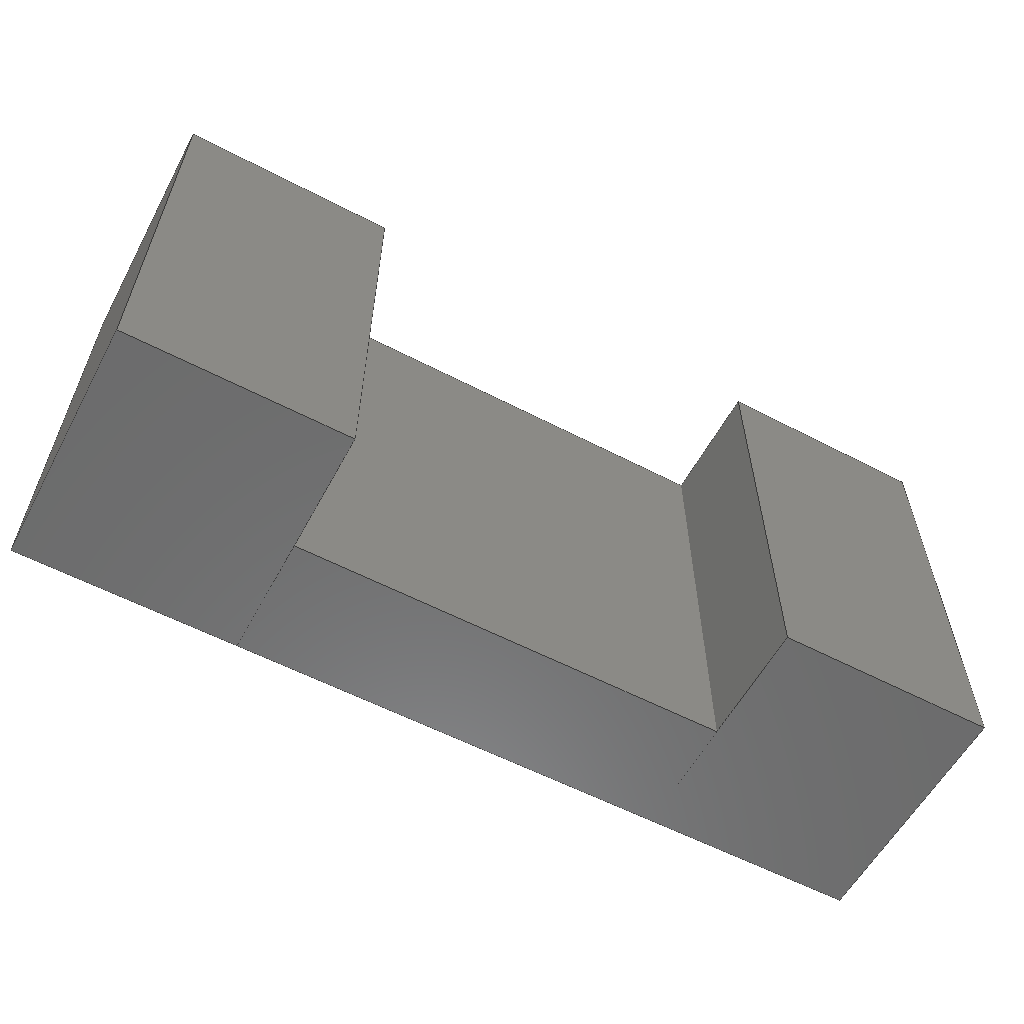
<metadata>
{"format":"step","ext":"stp","renderer":"f3d","projection":"perspective","resolution":1024,"background":"white","views":[{"elev":-58.4,"azim":-28.3,"up":"+Z"}]}
</metadata>
<code>
ISO-10303-21;
DATA;
#1=MECHANICAL_DESIGN_GEOMETRIC_PRESENTATION_REPRESENTATION('',(#265,#267,
#268,#270,#271,#272,#266,#273,#269,#280,#282,#274,#283,#284,#285,#275,#278,
#277,#276,#279,#281),#482);
#2=SHAPE_REPRESENTATION_RELATIONSHIP('SRR','None',#491,#3);
#3=ADVANCED_BREP_SHAPE_REPRESENTATION('',(#4,#5,#6),#481);
#4=MANIFOLD_SOLID_BREP('Solid1',#304);
#5=MANIFOLD_SOLID_BREP('Solid1',#305);
#6=MANIFOLD_SOLID_BREP('Solid2',#306);
#7=FACE_OUTER_BOUND('',#25,.T.);
#8=FACE_OUTER_BOUND('',#26,.T.);
#9=FACE_OUTER_BOUND('',#27,.T.);
#10=FACE_OUTER_BOUND('',#28,.T.);
#11=FACE_OUTER_BOUND('',#29,.T.);
#12=FACE_OUTER_BOUND('',#30,.T.);
#13=FACE_OUTER_BOUND('',#31,.T.);
#14=FACE_OUTER_BOUND('',#32,.T.);
#15=FACE_OUTER_BOUND('',#33,.T.);
#16=FACE_OUTER_BOUND('',#34,.T.);
#17=FACE_OUTER_BOUND('',#35,.T.);
#18=FACE_OUTER_BOUND('',#36,.T.);
#19=FACE_OUTER_BOUND('',#37,.T.);
#20=FACE_OUTER_BOUND('',#38,.T.);
#21=FACE_OUTER_BOUND('',#39,.T.);
#22=FACE_OUTER_BOUND('',#40,.T.);
#23=FACE_OUTER_BOUND('',#41,.T.);
#24=FACE_OUTER_BOUND('',#42,.T.);
#25=EDGE_LOOP('',(#175,#176,#177,#178));
#26=EDGE_LOOP('',(#179,#180,#181,#182));
#27=EDGE_LOOP('',(#183,#184,#185,#186));
#28=EDGE_LOOP('',(#187,#188,#189,#190));
#29=EDGE_LOOP('',(#191,#192,#193,#194));
#30=EDGE_LOOP('',(#195,#196,#197,#198));
#31=EDGE_LOOP('',(#199,#200,#201,#202));
#32=EDGE_LOOP('',(#203,#204,#205,#206));
#33=EDGE_LOOP('',(#207,#208,#209,#210));
#34=EDGE_LOOP('',(#211,#212,#213,#214));
#35=EDGE_LOOP('',(#215,#216,#217,#218));
#36=EDGE_LOOP('',(#219,#220,#221,#222));
#37=EDGE_LOOP('',(#223,#224,#225,#226));
#38=EDGE_LOOP('',(#227,#228,#229,#230));
#39=EDGE_LOOP('',(#231,#232,#233,#234));
#40=EDGE_LOOP('',(#235,#236,#237,#238));
#41=EDGE_LOOP('',(#239,#240,#241,#242));
#42=EDGE_LOOP('',(#243,#244,#245,#246));
#43=LINE('',#404,#79);
#44=LINE('',#406,#80);
#45=LINE('',#408,#81);
#46=LINE('',#409,#82);
#47=LINE('',#412,#83);
#48=LINE('',#414,#84);
#49=LINE('',#415,#85);
#50=LINE('',#418,#86);
#51=LINE('',#420,#87);
#52=LINE('',#421,#88);
#53=LINE('',#423,#89);
#54=LINE('',#424,#90);
#55=LINE('',#430,#91);
#56=LINE('',#432,#92);
#57=LINE('',#434,#93);
#58=LINE('',#435,#94);
#59=LINE('',#438,#95);
#60=LINE('',#440,#96);
#61=LINE('',#441,#97);
#62=LINE('',#444,#98);
#63=LINE('',#446,#99);
#64=LINE('',#447,#100);
#65=LINE('',#449,#101);
#66=LINE('',#450,#102);
#67=LINE('',#456,#103);
#68=LINE('',#458,#104);
#69=LINE('',#460,#105);
#70=LINE('',#461,#106);
#71=LINE('',#464,#107);
#72=LINE('',#466,#108);
#73=LINE('',#467,#109);
#74=LINE('',#470,#110);
#75=LINE('',#472,#111);
#76=LINE('',#473,#112);
#77=LINE('',#475,#113);
#78=LINE('',#476,#114);
#79=VECTOR('',#330,0.9);
#80=VECTOR('',#331,1.65);
#81=VECTOR('',#332,0.9);
#82=VECTOR('',#333,1.65);
#83=VECTOR('',#336,0.8);
#84=VECTOR('',#337,0.8);
#85=VECTOR('',#338,1.65);
#86=VECTOR('',#341,0.9);
#87=VECTOR('',#342,0.9);
#88=VECTOR('',#343,1.65);
#89=VECTOR('',#346,0.8);
#90=VECTOR('',#347,0.8);
#91=VECTOR('',#354,0.9);
#92=VECTOR('',#355,1.65);
#93=VECTOR('',#356,0.9);
#94=VECTOR('',#357,1.65);
#95=VECTOR('',#360,0.8);
#96=VECTOR('',#361,0.8);
#97=VECTOR('',#362,1.65);
#98=VECTOR('',#365,0.9);
#99=VECTOR('',#366,0.9);
#100=VECTOR('',#367,1.65);
#101=VECTOR('',#370,0.8);
#102=VECTOR('',#371,0.8);
#103=VECTOR('',#378,0.45);
#104=VECTOR('',#379,1.65);
#105=VECTOR('',#380,0.45);
#106=VECTOR('',#381,1.65);
#107=VECTOR('',#384,1.6);
#108=VECTOR('',#385,1.6);
#109=VECTOR('',#386,1.65);
#110=VECTOR('',#389,0.45);
#111=VECTOR('',#390,0.45);
#112=VECTOR('',#391,1.65);
#113=VECTOR('',#394,1.6);
#114=VECTOR('',#395,1.6);
#115=VERTEX_POINT('',#402);
#116=VERTEX_POINT('',#403);
#117=VERTEX_POINT('',#405);
#118=VERTEX_POINT('',#407);
#119=VERTEX_POINT('',#411);
#120=VERTEX_POINT('',#413);
#121=VERTEX_POINT('',#417);
#122=VERTEX_POINT('',#419);
#123=VERTEX_POINT('',#428);
#124=VERTEX_POINT('',#429);
#125=VERTEX_POINT('',#431);
#126=VERTEX_POINT('',#433);
#127=VERTEX_POINT('',#437);
#128=VERTEX_POINT('',#439);
#129=VERTEX_POINT('',#443);
#130=VERTEX_POINT('',#445);
#131=VERTEX_POINT('',#454);
#132=VERTEX_POINT('',#455);
#133=VERTEX_POINT('',#457);
#134=VERTEX_POINT('',#459);
#135=VERTEX_POINT('',#463);
#136=VERTEX_POINT('',#465);
#137=VERTEX_POINT('',#469);
#138=VERTEX_POINT('',#471);
#139=EDGE_CURVE('',#115,#116,#43,.T.);
#140=EDGE_CURVE('',#116,#117,#44,.T.);
#141=EDGE_CURVE('',#118,#117,#45,.T.);
#142=EDGE_CURVE('',#115,#118,#46,.T.);
#143=EDGE_CURVE('',#119,#115,#47,.T.);
#144=EDGE_CURVE('',#120,#118,#48,.T.);
#145=EDGE_CURVE('',#119,#120,#49,.T.);
#146=EDGE_CURVE('',#121,#119,#50,.T.);
#147=EDGE_CURVE('',#122,#120,#51,.T.);
#148=EDGE_CURVE('',#121,#122,#52,.T.);
#149=EDGE_CURVE('',#116,#121,#53,.T.);
#150=EDGE_CURVE('',#117,#122,#54,.T.);
#151=EDGE_CURVE('',#123,#124,#55,.T.);
#152=EDGE_CURVE('',#124,#125,#56,.T.);
#153=EDGE_CURVE('',#126,#125,#57,.T.);
#154=EDGE_CURVE('',#123,#126,#58,.T.);
#155=EDGE_CURVE('',#127,#123,#59,.T.);
#156=EDGE_CURVE('',#128,#126,#60,.T.);
#157=EDGE_CURVE('',#127,#128,#61,.T.);
#158=EDGE_CURVE('',#129,#127,#62,.T.);
#159=EDGE_CURVE('',#130,#128,#63,.T.);
#160=EDGE_CURVE('',#129,#130,#64,.T.);
#161=EDGE_CURVE('',#124,#129,#65,.T.);
#162=EDGE_CURVE('',#125,#130,#66,.T.);
#163=EDGE_CURVE('',#131,#132,#67,.T.);
#164=EDGE_CURVE('',#132,#133,#68,.T.);
#165=EDGE_CURVE('',#134,#133,#69,.T.);
#166=EDGE_CURVE('',#131,#134,#70,.T.);
#167=EDGE_CURVE('',#135,#131,#71,.T.);
#168=EDGE_CURVE('',#136,#134,#72,.T.);
#169=EDGE_CURVE('',#135,#136,#73,.T.);
#170=EDGE_CURVE('',#137,#135,#74,.T.);
#171=EDGE_CURVE('',#138,#136,#75,.T.);
#172=EDGE_CURVE('',#137,#138,#76,.T.);
#173=EDGE_CURVE('',#132,#137,#77,.T.);
#174=EDGE_CURVE('',#133,#138,#78,.T.);
#175=ORIENTED_EDGE('',*,*,#139,.T.);
#176=ORIENTED_EDGE('',*,*,#140,.T.);
#177=ORIENTED_EDGE('',*,*,#141,.F.);
#178=ORIENTED_EDGE('',*,*,#142,.F.);
#179=ORIENTED_EDGE('',*,*,#143,.T.);
#180=ORIENTED_EDGE('',*,*,#142,.T.);
#181=ORIENTED_EDGE('',*,*,#144,.F.);
#182=ORIENTED_EDGE('',*,*,#145,.F.);
#183=ORIENTED_EDGE('',*,*,#146,.T.);
#184=ORIENTED_EDGE('',*,*,#145,.T.);
#185=ORIENTED_EDGE('',*,*,#147,.F.);
#186=ORIENTED_EDGE('',*,*,#148,.F.);
#187=ORIENTED_EDGE('',*,*,#149,.T.);
#188=ORIENTED_EDGE('',*,*,#148,.T.);
#189=ORIENTED_EDGE('',*,*,#150,.F.);
#190=ORIENTED_EDGE('',*,*,#140,.F.);
#191=ORIENTED_EDGE('',*,*,#150,.T.);
#192=ORIENTED_EDGE('',*,*,#147,.T.);
#193=ORIENTED_EDGE('',*,*,#144,.T.);
#194=ORIENTED_EDGE('',*,*,#141,.T.);
#195=ORIENTED_EDGE('',*,*,#149,.F.);
#196=ORIENTED_EDGE('',*,*,#139,.F.);
#197=ORIENTED_EDGE('',*,*,#143,.F.);
#198=ORIENTED_EDGE('',*,*,#146,.F.);
#199=ORIENTED_EDGE('',*,*,#151,.T.);
#200=ORIENTED_EDGE('',*,*,#152,.T.);
#201=ORIENTED_EDGE('',*,*,#153,.F.);
#202=ORIENTED_EDGE('',*,*,#154,.F.);
#203=ORIENTED_EDGE('',*,*,#155,.T.);
#204=ORIENTED_EDGE('',*,*,#154,.T.);
#205=ORIENTED_EDGE('',*,*,#156,.F.);
#206=ORIENTED_EDGE('',*,*,#157,.F.);
#207=ORIENTED_EDGE('',*,*,#158,.T.);
#208=ORIENTED_EDGE('',*,*,#157,.T.);
#209=ORIENTED_EDGE('',*,*,#159,.F.);
#210=ORIENTED_EDGE('',*,*,#160,.F.);
#211=ORIENTED_EDGE('',*,*,#161,.T.);
#212=ORIENTED_EDGE('',*,*,#160,.T.);
#213=ORIENTED_EDGE('',*,*,#162,.F.);
#214=ORIENTED_EDGE('',*,*,#152,.F.);
#215=ORIENTED_EDGE('',*,*,#162,.T.);
#216=ORIENTED_EDGE('',*,*,#159,.T.);
#217=ORIENTED_EDGE('',*,*,#156,.T.);
#218=ORIENTED_EDGE('',*,*,#153,.T.);
#219=ORIENTED_EDGE('',*,*,#161,.F.);
#220=ORIENTED_EDGE('',*,*,#151,.F.);
#221=ORIENTED_EDGE('',*,*,#155,.F.);
#222=ORIENTED_EDGE('',*,*,#158,.F.);
#223=ORIENTED_EDGE('',*,*,#163,.T.);
#224=ORIENTED_EDGE('',*,*,#164,.T.);
#225=ORIENTED_EDGE('',*,*,#165,.F.);
#226=ORIENTED_EDGE('',*,*,#166,.F.);
#227=ORIENTED_EDGE('',*,*,#167,.T.);
#228=ORIENTED_EDGE('',*,*,#166,.T.);
#229=ORIENTED_EDGE('',*,*,#168,.F.);
#230=ORIENTED_EDGE('',*,*,#169,.F.);
#231=ORIENTED_EDGE('',*,*,#170,.T.);
#232=ORIENTED_EDGE('',*,*,#169,.T.);
#233=ORIENTED_EDGE('',*,*,#171,.F.);
#234=ORIENTED_EDGE('',*,*,#172,.F.);
#235=ORIENTED_EDGE('',*,*,#173,.T.);
#236=ORIENTED_EDGE('',*,*,#172,.T.);
#237=ORIENTED_EDGE('',*,*,#174,.F.);
#238=ORIENTED_EDGE('',*,*,#164,.F.);
#239=ORIENTED_EDGE('',*,*,#174,.T.);
#240=ORIENTED_EDGE('',*,*,#171,.T.);
#241=ORIENTED_EDGE('',*,*,#168,.T.);
#242=ORIENTED_EDGE('',*,*,#165,.T.);
#243=ORIENTED_EDGE('',*,*,#173,.F.);
#244=ORIENTED_EDGE('',*,*,#163,.F.);
#245=ORIENTED_EDGE('',*,*,#167,.F.);
#246=ORIENTED_EDGE('',*,*,#170,.F.);
#247=PLANE('',#308);
#248=PLANE('',#309);
#249=PLANE('',#310);
#250=PLANE('',#311);
#251=PLANE('',#312);
#252=PLANE('',#313);
#253=PLANE('',#314);
#254=PLANE('',#315);
#255=PLANE('',#316);
#256=PLANE('',#317);
#257=PLANE('',#318);
#258=PLANE('',#319);
#259=PLANE('',#320);
#260=PLANE('',#321);
#261=PLANE('',#322);
#262=PLANE('',#323);
#263=PLANE('',#324);
#264=PLANE('',#325);
#265=STYLED_ITEM('',(#501),#286);
#266=STYLED_ITEM('',(#501),#287);
#267=STYLED_ITEM('',(#501),#288);
#268=STYLED_ITEM('',(#501),#289);
#269=STYLED_ITEM('',(#501),#290);
#270=STYLED_ITEM('',(#501),#291);
#271=STYLED_ITEM('',(#501),#292);
#272=STYLED_ITEM('',(#501),#293);
#273=STYLED_ITEM('',(#501),#294);
#274=STYLED_ITEM('',(#501),#295);
#275=STYLED_ITEM('',(#501),#296);
#276=STYLED_ITEM('',(#501),#297);
#277=STYLED_ITEM('',(#500),#4);
#278=STYLED_ITEM('',(#500),#5);
#279=STYLED_ITEM('',(#502),#298);
#280=STYLED_ITEM('',(#502),#299);
#281=STYLED_ITEM('',(#502),#300);
#282=STYLED_ITEM('',(#502),#301);
#283=STYLED_ITEM('',(#502),#302);
#284=STYLED_ITEM('',(#502),#303);
#285=STYLED_ITEM('',(#500),#6);
#286=ADVANCED_FACE('',(#7),#247,.T.);
#287=ADVANCED_FACE('',(#8),#248,.T.);
#288=ADVANCED_FACE('',(#9),#249,.T.);
#289=ADVANCED_FACE('',(#10),#250,.T.);
#290=ADVANCED_FACE('',(#11),#251,.T.);
#291=ADVANCED_FACE('',(#12),#252,.F.);
#292=ADVANCED_FACE('',(#13),#253,.T.);
#293=ADVANCED_FACE('',(#14),#254,.T.);
#294=ADVANCED_FACE('',(#15),#255,.T.);
#295=ADVANCED_FACE('',(#16),#256,.T.);
#296=ADVANCED_FACE('',(#17),#257,.T.);
#297=ADVANCED_FACE('',(#18),#258,.F.);
#298=ADVANCED_FACE('',(#19),#259,.T.);
#299=ADVANCED_FACE('',(#20),#260,.T.);
#300=ADVANCED_FACE('',(#21),#261,.T.);
#301=ADVANCED_FACE('',(#22),#262,.T.);
#302=ADVANCED_FACE('',(#23),#263,.T.);
#303=ADVANCED_FACE('',(#24),#264,.T.);
#304=CLOSED_SHELL('',(#286,#287,#288,#289,#290,#291));
#305=CLOSED_SHELL('',(#292,#293,#294,#295,#296,#297));
#306=CLOSED_SHELL('',(#298,#299,#300,#301,#302,#303));
#307=AXIS2_PLACEMENT_3D('placement',#400,#326,#327);
#308=AXIS2_PLACEMENT_3D('',#401,#328,#329);
#309=AXIS2_PLACEMENT_3D('',#410,#334,#335);
#310=AXIS2_PLACEMENT_3D('',#416,#339,#340);
#311=AXIS2_PLACEMENT_3D('',#422,#344,#345);
#312=AXIS2_PLACEMENT_3D('',#425,#348,#349);
#313=AXIS2_PLACEMENT_3D('',#426,#350,#351);
#314=AXIS2_PLACEMENT_3D('',#427,#352,#353);
#315=AXIS2_PLACEMENT_3D('',#436,#358,#359);
#316=AXIS2_PLACEMENT_3D('',#442,#363,#364);
#317=AXIS2_PLACEMENT_3D('',#448,#368,#369);
#318=AXIS2_PLACEMENT_3D('',#451,#372,#373);
#319=AXIS2_PLACEMENT_3D('',#452,#374,#375);
#320=AXIS2_PLACEMENT_3D('',#453,#376,#377);
#321=AXIS2_PLACEMENT_3D('',#462,#382,#383);
#322=AXIS2_PLACEMENT_3D('',#468,#387,#388);
#323=AXIS2_PLACEMENT_3D('',#474,#392,#393);
#324=AXIS2_PLACEMENT_3D('',#477,#396,#397);
#325=AXIS2_PLACEMENT_3D('',#478,#398,#399);
#326=DIRECTION('axis',(0,0,1));
#327=DIRECTION('refdir',(1,0,0));
#328=DIRECTION('center_axis',(-1,0,0));
#329=DIRECTION('ref_axis',(0,-1,0));
#330=DIRECTION('',(0,-1,0));
#331=DIRECTION('',(0,0,1));
#332=DIRECTION('',(0,-1,0));
#333=DIRECTION('',(0,0,1));
#334=DIRECTION('center_axis',(0,1,0));
#335=DIRECTION('ref_axis',(-1,0,0));
#336=DIRECTION('',(-1,0,0));
#337=DIRECTION('',(-1,0,0));
#338=DIRECTION('',(0,0,1));
#339=DIRECTION('center_axis',(1,0,0));
#340=DIRECTION('ref_axis',(0,1,0));
#341=DIRECTION('',(0,1,0));
#342=DIRECTION('',(0,1,0));
#343=DIRECTION('',(0,0,1));
#344=DIRECTION('center_axis',(0,-1,0));
#345=DIRECTION('ref_axis',(1,0,0));
#346=DIRECTION('',(1,0,0));
#347=DIRECTION('',(1,0,0));
#348=DIRECTION('center_axis',(0,0,1));
#349=DIRECTION('ref_axis',(1,0,0));
#350=DIRECTION('center_axis',(0,0,1));
#351=DIRECTION('ref_axis',(1,0,0));
#352=DIRECTION('center_axis',(1,0,0));
#353=DIRECTION('ref_axis',(0,1,0));
#354=DIRECTION('',(0,1,0));
#355=DIRECTION('',(0,0,1));
#356=DIRECTION('',(0,1,0));
#357=DIRECTION('',(0,0,1));
#358=DIRECTION('center_axis',(0,-1,0));
#359=DIRECTION('ref_axis',(1,0,0));
#360=DIRECTION('',(1,0,0));
#361=DIRECTION('',(1,0,0));
#362=DIRECTION('',(0,0,1));
#363=DIRECTION('center_axis',(-1,0,0));
#364=DIRECTION('ref_axis',(0,-1,0));
#365=DIRECTION('',(0,-1,0));
#366=DIRECTION('',(0,-1,0));
#367=DIRECTION('',(0,0,1));
#368=DIRECTION('center_axis',(0,1,0));
#369=DIRECTION('ref_axis',(-1,0,0));
#370=DIRECTION('',(-1,0,0));
#371=DIRECTION('',(-1,0,0));
#372=DIRECTION('center_axis',(0,0,1));
#373=DIRECTION('ref_axis',(1,0,0));
#374=DIRECTION('center_axis',(0,0,1));
#375=DIRECTION('ref_axis',(1,0,0));
#376=DIRECTION('center_axis',(-1,0,0));
#377=DIRECTION('ref_axis',(0,1,0));
#378=DIRECTION('',(0,1,0));
#379=DIRECTION('',(0,0,-1));
#380=DIRECTION('',(0,1,0));
#381=DIRECTION('',(0,0,-1));
#382=DIRECTION('center_axis',(0,-1,0));
#383=DIRECTION('ref_axis',(-1,0,0));
#384=DIRECTION('',(-1,0,0));
#385=DIRECTION('',(-1,0,0));
#386=DIRECTION('',(0,0,-1));
#387=DIRECTION('center_axis',(1,0,0));
#388=DIRECTION('ref_axis',(0,-1,0));
#389=DIRECTION('',(0,-1,0));
#390=DIRECTION('',(0,-1,0));
#391=DIRECTION('',(0,0,-1));
#392=DIRECTION('center_axis',(0,1,0));
#393=DIRECTION('ref_axis',(1,0,0));
#394=DIRECTION('',(1,0,0));
#395=DIRECTION('',(1,0,0));
#396=DIRECTION('center_axis',(0,0,-1));
#397=DIRECTION('ref_axis',(-1,0,0));
#398=DIRECTION('center_axis',(0,0,1));
#399=DIRECTION('ref_axis',(1,0,0));
#400=CARTESIAN_POINT('',(0,0,0));
#401=CARTESIAN_POINT('Origin',(0,0.9,0));
#402=CARTESIAN_POINT('',(0,0.9,0));
#403=CARTESIAN_POINT('',(0,0,0));
#404=CARTESIAN_POINT('',(0,0.9,0));
#405=CARTESIAN_POINT('',(0,0,1.65));
#406=CARTESIAN_POINT('',(0,0,0));
#407=CARTESIAN_POINT('',(0,0.9,1.65));
#408=CARTESIAN_POINT('',(0,0.9,1.65));
#409=CARTESIAN_POINT('',(0,0.9,0));
#410=CARTESIAN_POINT('Origin',(0.8,0.9,0));
#411=CARTESIAN_POINT('',(0.8,0.9,0));
#412=CARTESIAN_POINT('',(0.8,0.9,0));
#413=CARTESIAN_POINT('',(0.8,0.9,1.65));
#414=CARTESIAN_POINT('',(0.8,0.9,1.65));
#415=CARTESIAN_POINT('',(0.8,0.9,0));
#416=CARTESIAN_POINT('Origin',(0.8,0,0));
#417=CARTESIAN_POINT('',(0.8,0,0));
#418=CARTESIAN_POINT('',(0.8,0,0));
#419=CARTESIAN_POINT('',(0.8,0,1.65));
#420=CARTESIAN_POINT('',(0.8,0,1.65));
#421=CARTESIAN_POINT('',(0.8,0,0));
#422=CARTESIAN_POINT('Origin',(0,0,0));
#423=CARTESIAN_POINT('',(0,0,0));
#424=CARTESIAN_POINT('',(0,0,1.65));
#425=CARTESIAN_POINT('Origin',(0.4,0.45,1.65));
#426=CARTESIAN_POINT('Origin',(0.4,0.45,0));
#427=CARTESIAN_POINT('Origin',(3.2,0,0));
#428=CARTESIAN_POINT('',(3.2,0,0));
#429=CARTESIAN_POINT('',(3.2,0.9,0));
#430=CARTESIAN_POINT('',(3.2,0,0));
#431=CARTESIAN_POINT('',(3.2,0.9,1.65));
#432=CARTESIAN_POINT('',(3.2,0.9,0));
#433=CARTESIAN_POINT('',(3.2,0,1.65));
#434=CARTESIAN_POINT('',(3.2,0,1.65));
#435=CARTESIAN_POINT('',(3.2,0,0));
#436=CARTESIAN_POINT('Origin',(2.4,0,0));
#437=CARTESIAN_POINT('',(2.4,0,0));
#438=CARTESIAN_POINT('',(2.4,0,0));
#439=CARTESIAN_POINT('',(2.4,0,1.65));
#440=CARTESIAN_POINT('',(2.4,0,1.65));
#441=CARTESIAN_POINT('',(2.4,0,0));
#442=CARTESIAN_POINT('Origin',(2.4,0.9,0));
#443=CARTESIAN_POINT('',(2.4,0.9,0));
#444=CARTESIAN_POINT('',(2.4,0.9,0));
#445=CARTESIAN_POINT('',(2.4,0.9,1.65));
#446=CARTESIAN_POINT('',(2.4,0.9,1.65));
#447=CARTESIAN_POINT('',(2.4,0.9,0));
#448=CARTESIAN_POINT('Origin',(3.2,0.9,0));
#449=CARTESIAN_POINT('',(3.2,0.9,0));
#450=CARTESIAN_POINT('',(3.2,0.9,1.65));
#451=CARTESIAN_POINT('Origin',(2.8,0.45,1.65));
#452=CARTESIAN_POINT('Origin',(2.8,0.45,0));
#453=CARTESIAN_POINT('Origin',(0.8,0.45,1.65));
#454=CARTESIAN_POINT('',(0.8,0.45,1.65));
#455=CARTESIAN_POINT('',(0.8,0.9,1.65));
#456=CARTESIAN_POINT('',(0.8,0.45,1.65));
#457=CARTESIAN_POINT('',(0.8,0.9,0));
#458=CARTESIAN_POINT('',(0.8,0.9,1.65));
#459=CARTESIAN_POINT('',(0.8,0.45,0));
#460=CARTESIAN_POINT('',(0.8,0.45,0));
#461=CARTESIAN_POINT('',(0.8,0.45,1.65));
#462=CARTESIAN_POINT('Origin',(2.4,0.45,1.65));
#463=CARTESIAN_POINT('',(2.4,0.45,1.65));
#464=CARTESIAN_POINT('',(2.4,0.45,1.65));
#465=CARTESIAN_POINT('',(2.4,0.45,0));
#466=CARTESIAN_POINT('',(2.4,0.45,0));
#467=CARTESIAN_POINT('',(2.4,0.45,1.65));
#468=CARTESIAN_POINT('Origin',(2.4,0.9,1.65));
#469=CARTESIAN_POINT('',(2.4,0.9,1.65));
#470=CARTESIAN_POINT('',(2.4,0.9,1.65));
#471=CARTESIAN_POINT('',(2.4,0.9,0));
#472=CARTESIAN_POINT('',(2.4,0.9,0));
#473=CARTESIAN_POINT('',(2.4,0.9,1.65));
#474=CARTESIAN_POINT('Origin',(0.8,0.9,1.65));
#475=CARTESIAN_POINT('',(0.8,0.9,1.65));
#476=CARTESIAN_POINT('',(0.8,0.9,0));
#477=CARTESIAN_POINT('Origin',(1.6,0.675,0));
#478=CARTESIAN_POINT('Origin',(1.6,0.675,1.65));
#479=UNCERTAINTY_MEASURE_WITH_UNIT(LENGTH_MEASURE(0.01),#483,
'DISTANCE_ACCURACY_VALUE',
'Maximum model space distance between geometric entities at asserted c
onnectivities');
#480=UNCERTAINTY_MEASURE_WITH_UNIT(LENGTH_MEASURE(1e-06),#483,
'DISTANCE_ACCURACY_VALUE',
'Maximum model space distance between geometric entities at asserted c
onnectivities');
#481=(
GEOMETRIC_REPRESENTATION_CONTEXT(3)
GLOBAL_UNCERTAINTY_ASSIGNED_CONTEXT((#479))
GLOBAL_UNIT_ASSIGNED_CONTEXT((#483,#486,#484))
REPRESENTATION_CONTEXT('','3D')
);
#482=(
GEOMETRIC_REPRESENTATION_CONTEXT(3)
GLOBAL_UNCERTAINTY_ASSIGNED_CONTEXT((#480))
GLOBAL_UNIT_ASSIGNED_CONTEXT((#483,#486,#484))
REPRESENTATION_CONTEXT('','3D')
);
#483=(
LENGTH_UNIT()
NAMED_UNIT(*)
SI_UNIT(.MILLI.,.METRE.)
);
#484=(
NAMED_UNIT(*)
SI_UNIT($,.STERADIAN.)
SOLID_ANGLE_UNIT()
);
#485=DIMENSIONAL_EXPONENTS(0,0,0,0,0,0,0);
#486=(
CONVERSION_BASED_UNIT('degree',#488)
NAMED_UNIT(#485)
PLANE_ANGLE_UNIT()
);
#487=(
NAMED_UNIT(*)
PLANE_ANGLE_UNIT()
SI_UNIT($,.RADIAN.)
);
#488=PLANE_ANGLE_MEASURE_WITH_UNIT(PLANE_ANGLE_MEASURE(0.01745),#487);
#489=SHAPE_DEFINITION_REPRESENTATION(#490,#491);
#490=PRODUCT_DEFINITION_SHAPE('',$,#493);
#491=SHAPE_REPRESENTATION('',(#307),#481);
#492=PRODUCT_DEFINITION_CONTEXT('part definition',#497,'design');
#493=PRODUCT_DEFINITION('HCS1206_1L00','HCS1206_1L00',#494,#492);
#494=PRODUCT_DEFINITION_FORMATION('',$,#499);
#495=PRODUCT_RELATED_PRODUCT_CATEGORY('HCS1206_1L00','HCS1206_1L00',(#499));
#496=APPLICATION_PROTOCOL_DEFINITION('international standard',
'automotive_design',2009,#497);
#497=APPLICATION_CONTEXT(
'Core Data for Automotive Mechanical Design Process');
#498=PRODUCT_CONTEXT('part definition',#497,'mechanical');
#499=PRODUCT('HCS1206_1L00','HCS1206_1L00',$,(#498));
#500=PRESENTATION_STYLE_ASSIGNMENT((#503));
#501=PRESENTATION_STYLE_ASSIGNMENT((#504));
#502=PRESENTATION_STYLE_ASSIGNMENT((#505));
#503=SURFACE_STYLE_USAGE(.BOTH.,#506);
#504=SURFACE_STYLE_USAGE(.BOTH.,#507);
#505=SURFACE_STYLE_USAGE(.BOTH.,#508);
#506=SURFACE_SIDE_STYLE('',(#509));
#507=SURFACE_SIDE_STYLE('',(#510));
#508=SURFACE_SIDE_STYLE('',(#511));
#509=SURFACE_STYLE_FILL_AREA(#512);
#510=SURFACE_STYLE_FILL_AREA(#513);
#511=SURFACE_STYLE_FILL_AREA(#514);
#512=FILL_AREA_STYLE('',(#515));
#513=FILL_AREA_STYLE('',(#516));
#514=FILL_AREA_STYLE('',(#517));
#515=FILL_AREA_STYLE_COLOUR('',#518);
#516=FILL_AREA_STYLE_COLOUR('',#519);
#517=FILL_AREA_STYLE_COLOUR('',#520);
#518=COLOUR_RGB('',0.749,0.749,0.749);
#519=COLOUR_RGB('',0.6,0.6,0.6);
#520=COLOUR_RGB('',0.2706,0.2706,0.2706);
ENDSEC;
END-ISO-10303-21;

</code>
